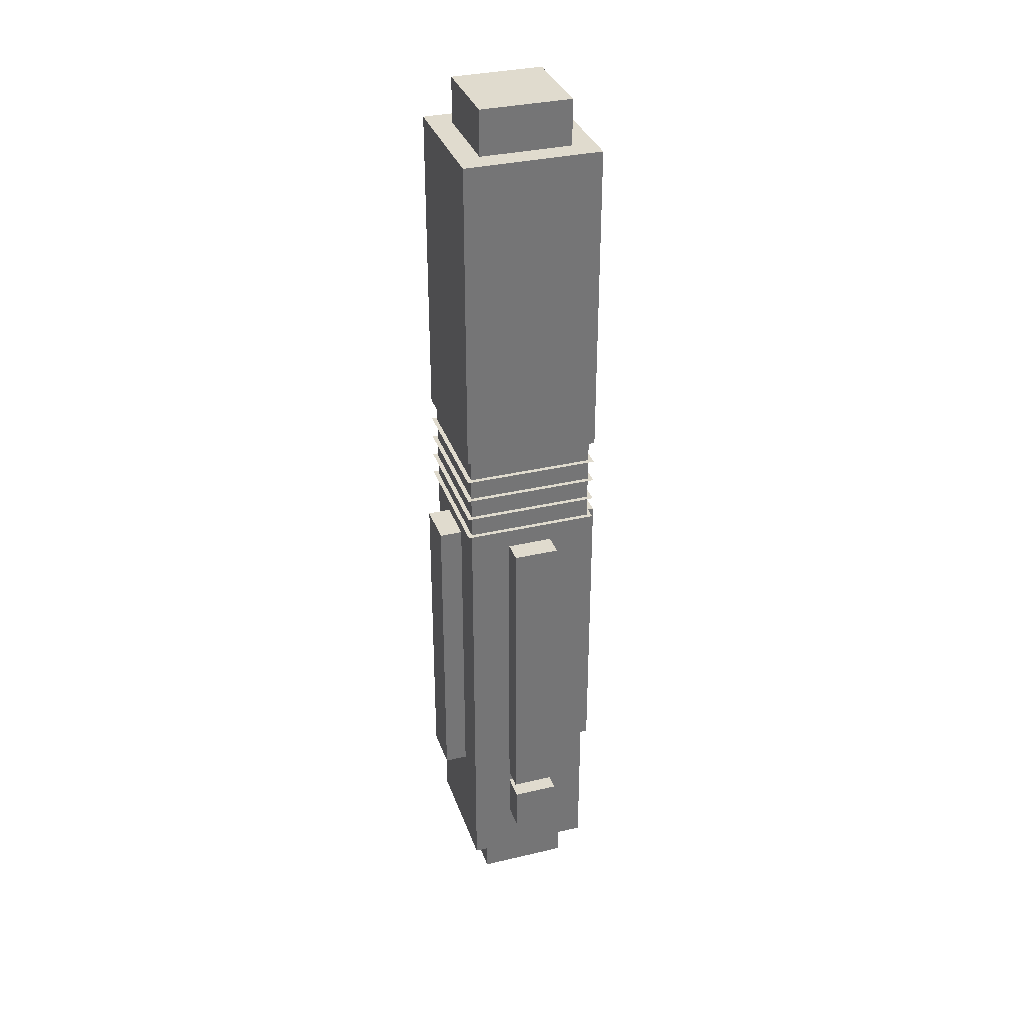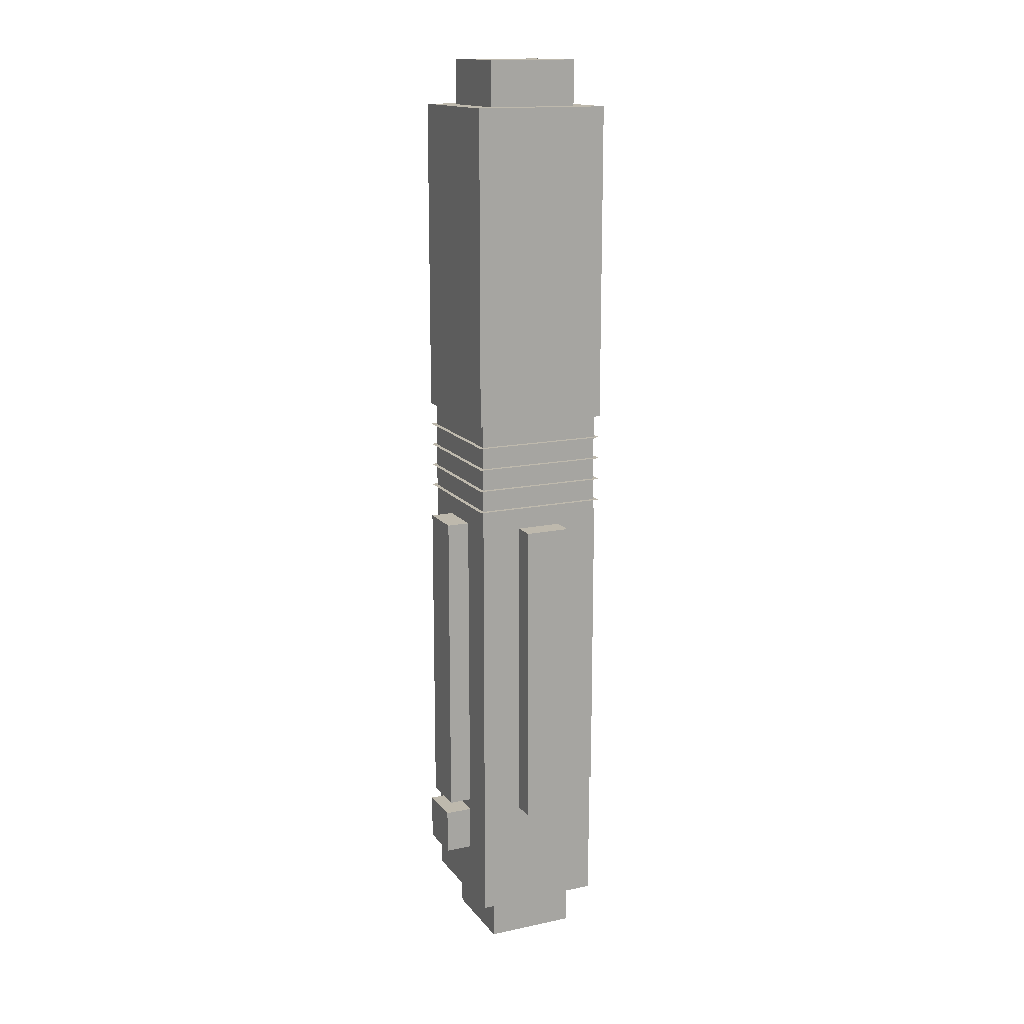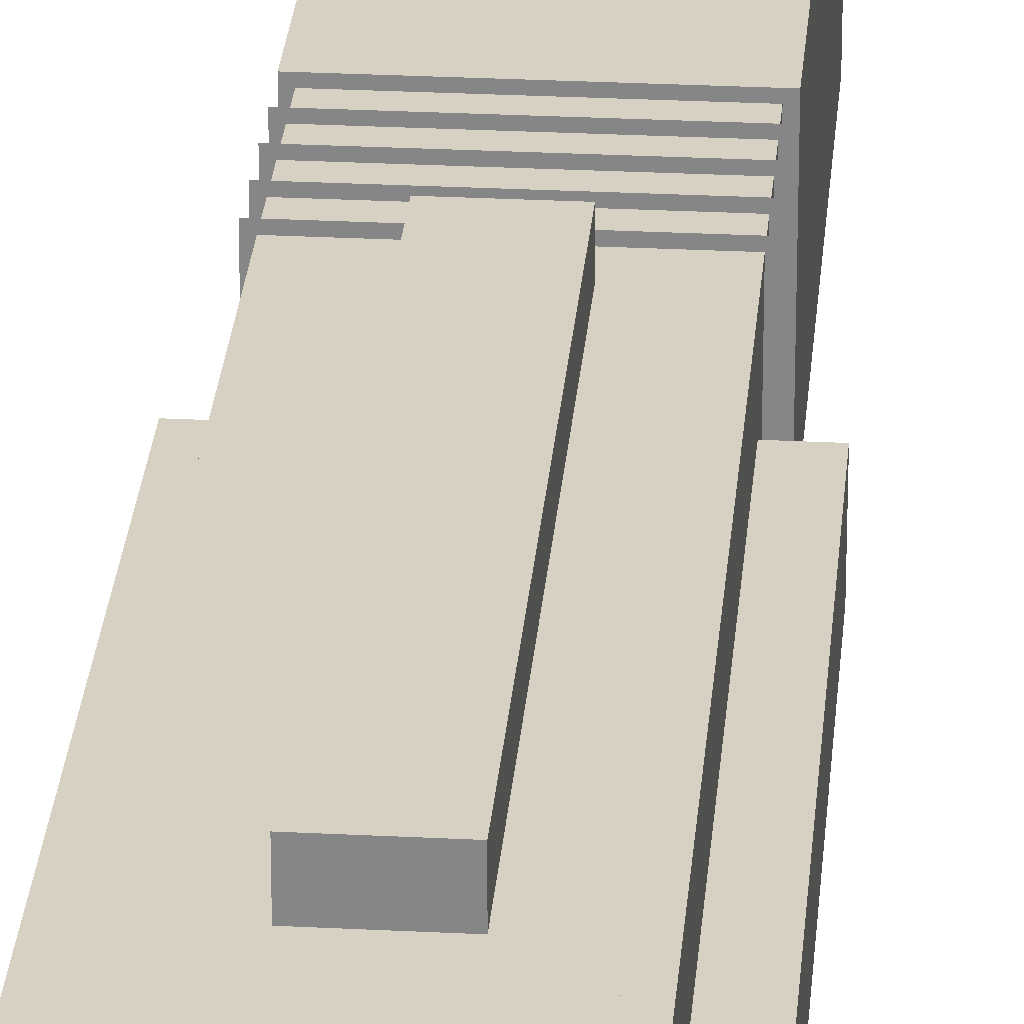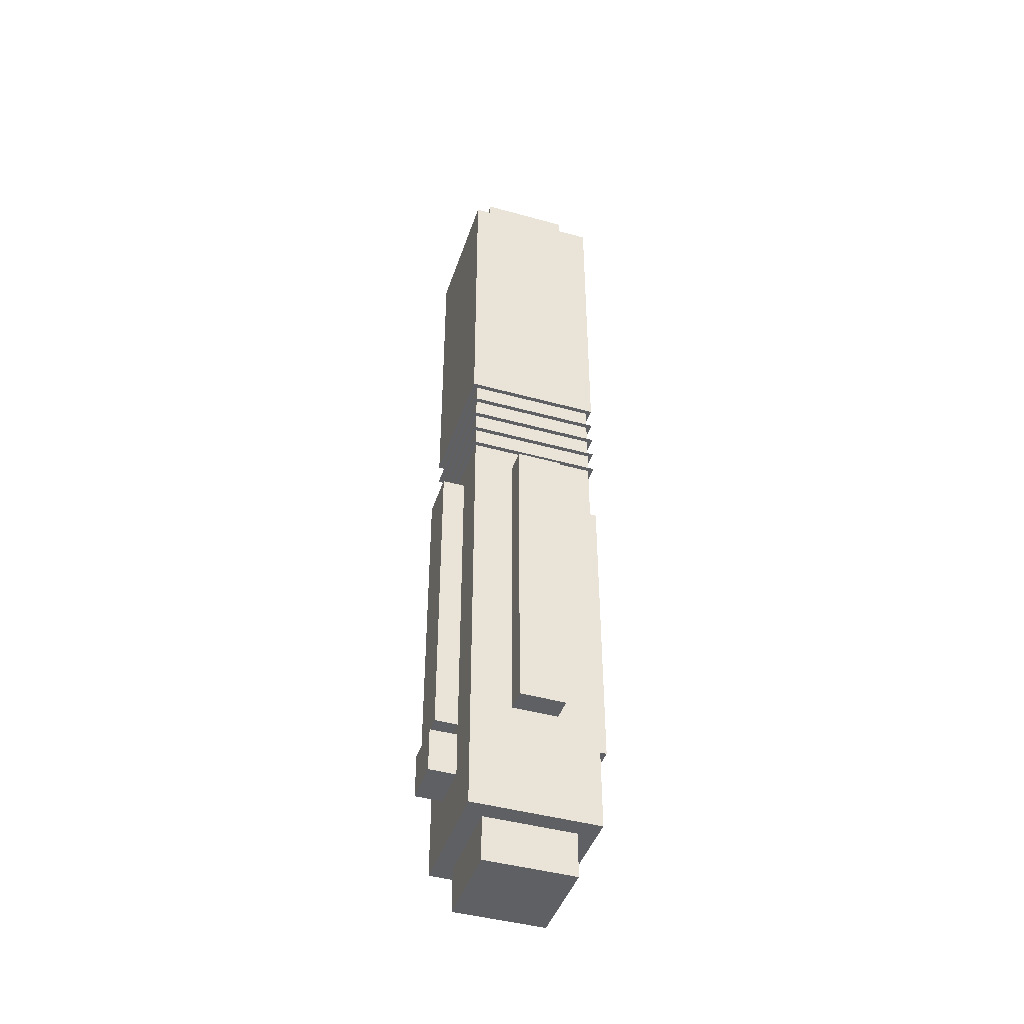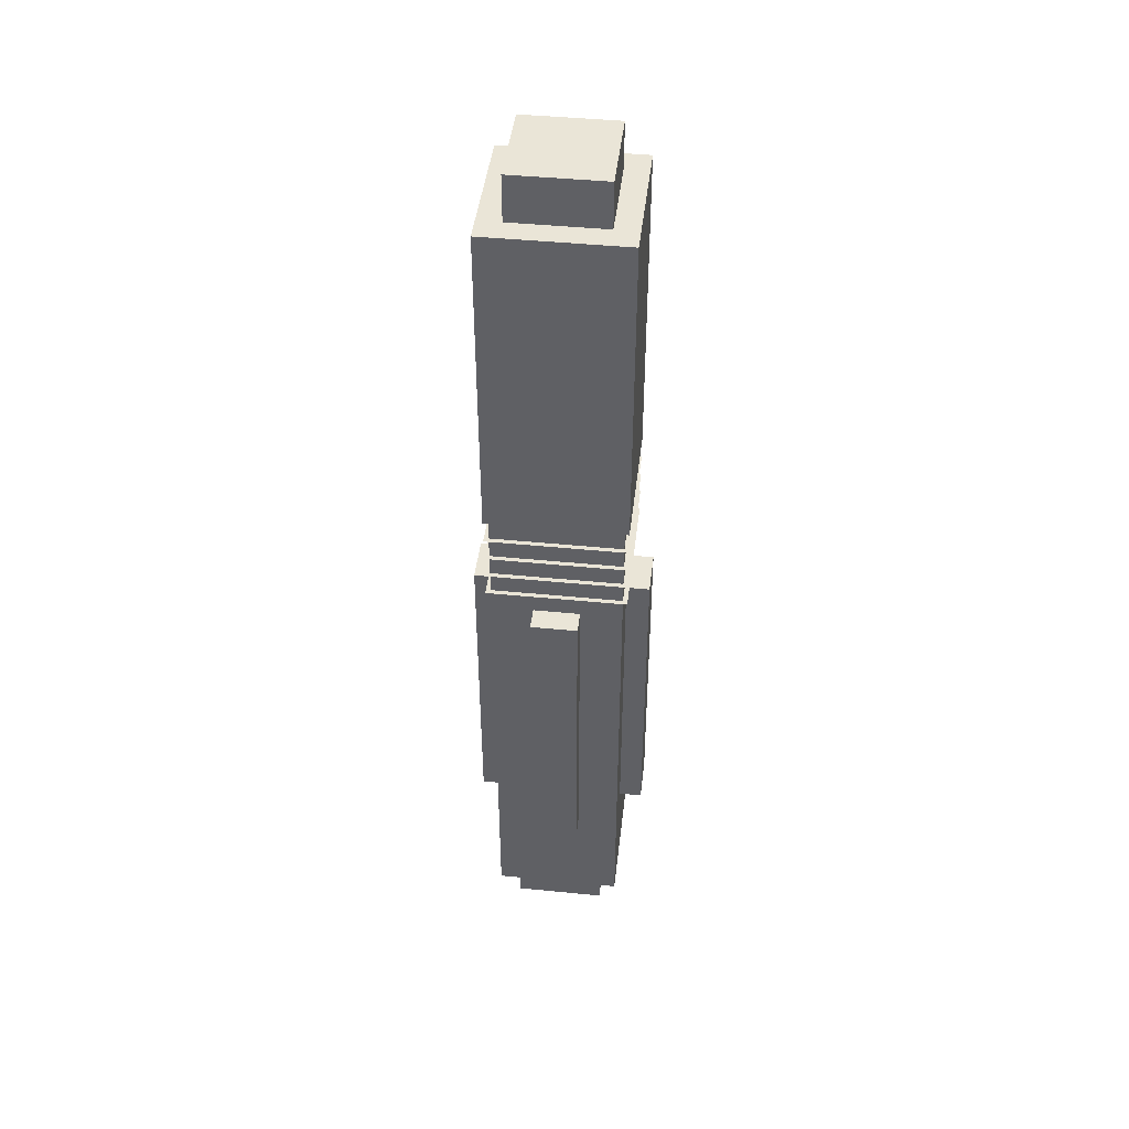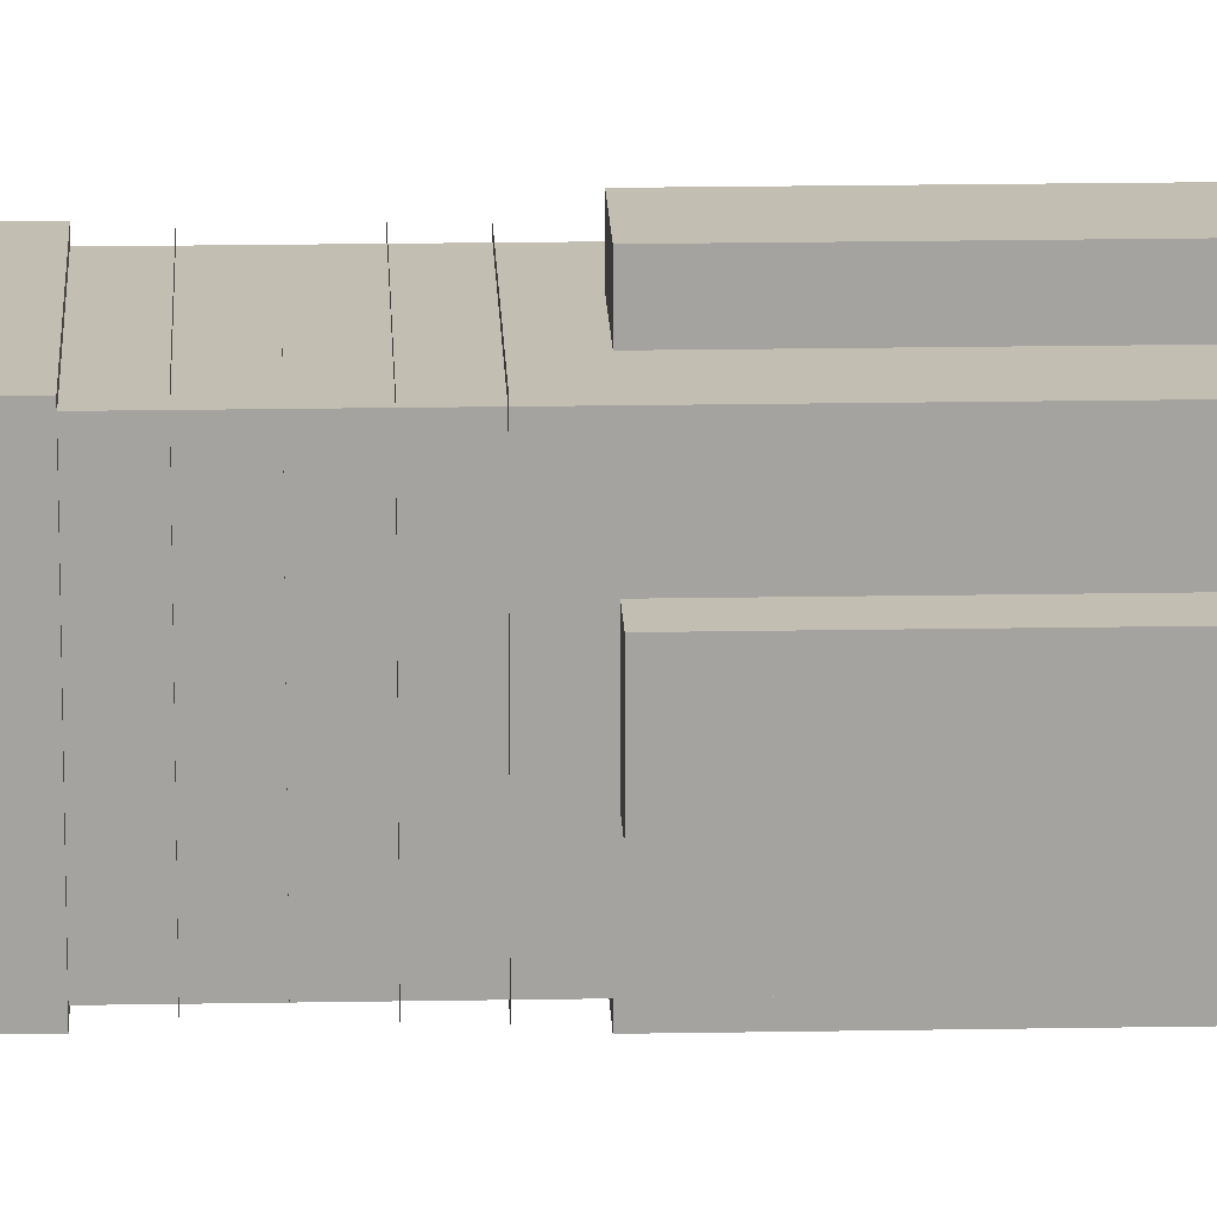
<metadata>
{"format":"obj","ext":"obj","renderer":"f3d","projection":"perspective","resolution":1024,"background":"white","views":[{"elev":33.7,"azim":72.2,"up":"+Y"},{"elev":15.2,"azim":155.7,"up":"+Y"},{"elev":27.1,"azim":4.6,"up":"+Z"},{"elev":-43.9,"azim":162.0,"up":"+Y"},{"elev":44.4,"azim":-83.4,"up":"+Y"},{"elev":17.4,"azim":-92.1,"up":"+Z"}]}
</metadata>
<code>
o body.010_Cube.036
v -0.14 -1.8 0.14
v -0.14 -0.8 0.14
v -0.14 -1.8 -0.14
v -0.14 -0.8 -0.14
v 0.14 -1.8 0.14
v 0.14 -0.8 0.14
v 0.14 -1.8 -0.14
v 0.14 -0.8 -0.14
v -0.15 -0.9 -0.15
v 0.15 -0.85 0.15
v 0.15 -0.9 -0.15
v 0.15 -0.85 -0.15
v -0.15 -0.9 0.15
v -0.15 -0.85 0.15
v 0.15 -0.9 0.15
v -0.15 -0.85 -0.15
v -0.15 -1 -0.15
v 0.15 -1 -0.15
v -0.15 -1 0.15
v 0.15 -1 0.15
v -0.15 -0.95 -0.15
v 0.15 -0.95 -0.15
v -0.15 -0.95 0.15
v 0.15 -0.95 0.15
v 0.14 -1.75 0.05
v 0.14 -1.05 0.05
v 0.14 -1.75 -0.05
v 0.14 -1.05 -0.05
v 0.19 -1.75 0.05
v 0.19 -1.05 0.05
v 0.19 -1.75 -0.05
v 0.19 -1.05 -0.05
v -0.05 -1.75 0.19
v -0.05 -1.05 0.19
v -0.05 -1.75 0.14
v -0.05 -1.05 0.14
v 0.05 -1.75 0.19
v 0.05 -1.05 0.19
v 0.05 -1.75 0.14
v 0.05 -1.05 0.14
v -0.05 -1.75 -0.14
v -0.05 -1.05 -0.14
v -0.05 -1.75 -0.19
v -0.05 -1.05 -0.19
v 0.05 -1.75 -0.14
v 0.05 -1.05 -0.14
v 0.05 -1.75 -0.19
v 0.05 -1.05 -0.19
v -0.19 -1.75 0.05
v -0.19 -1.05 0.05
v -0.19 -1.75 -0.05
v -0.19 -1.05 -0.05
v -0.14 -1.75 0.05
v -0.14 -1.05 0.05
v -0.14 -1.75 -0.05
v -0.14 -1.05 -0.05
f 1 2 4 3
f 3 4 8 7
f 7 8 6 5
f 5 6 2 1
f 29 30 26 25
f 8 4 2 6
f 27 28 32 31
f 23 24 22 21
f 19 20 18 17
f 25 26 28 27
f 3 7 5 1
f 13 15 11 9
f 31 32 30 29
f 14 10 12 16
f 27 31 29 25
f 32 28 26 30
f 33 34 36 35
f 35 36 40 39
f 39 40 38 37
f 37 38 34 33
f 35 39 37 33
f 40 36 34 38
f 41 42 44 43
f 43 44 48 47
f 47 48 46 45
f 45 46 42 41
f 43 47 45 41
f 48 44 42 46
f 49 50 52 51
f 51 52 56 55
f 55 56 54 53
f 53 54 50 49
f 51 55 53 49
f 56 52 50 54
o emitter.010_Cube.035
v -0.15 -0.8 0.15
v -0.15 -0.1 0.15
v -0.15 -0.8 -0.15
v -0.15 -0.1 -0.15
v 0.15 -0.8 0.15
v 0.15 -0.1 0.15
v 0.15 -0.8 -0.15
v 0.15 -0.1 -0.15
v -0.1 -0.1 0.1
v -0.1 -0.1 -0.1
v 0.1 -0.1 0.1
v 0.1 -0.1 -0.1
v -0.1 0 0.1
v -0.1 0 -0.1
v 0.1 0 0.1
v 0.1 0 -0.1
f 57 58 60 59
f 59 60 64 63
f 63 64 62 61
f 61 62 58 57
f 59 63 61 57
f 64 60 66 68
f 62 64 68 67
f 60 58 65 66
f 58 62 67 65
f 68 66 70 72
f 72 70 69 71
f 67 68 72 71
f 66 65 69 70
f 65 67 71 69
o pommel.010_Cube.037
v -0.1 -2 0.1
v -0.14 -2 0.14
v -0.1 -2 -0.1
v -0.14 -2 -0.14
v 0.1 -2 0.1
v 0.14 -2 0.14
v 0.1 -2 -0.1
v 0.14 -2 -0.14
v -0.1 -2.1 0.1
v -0.1 -2.1 -0.1
v 0.1 -2.1 0.1
v 0.1 -2.1 -0.1
v 0.1 -1.876 0.05
v 0.1 -1.776 0.05
v 0.1 -1.876 -0.05
v 0.1 -1.776 -0.05
v 0.2 -1.876 0.05
v 0.2 -1.776 0.05
v 0.2 -1.876 -0.05
v 0.2 -1.776 -0.05
v -0.14 -1.8 0.14
v -0.14 -1.8 -0.14
v 0.14 -1.8 0.14
v 0.14 -1.8 -0.14
f 73 74 76 75
f 75 76 80 79
f 79 80 78 77
f 77 78 74 73
f 79 77 83 84
f 80 76 94 96
f 82 84 83 81
f 77 73 81 83
f 75 79 84 82
f 73 75 82 81
f 85 86 88 87
f 87 88 92 91
f 91 92 90 89
f 89 90 86 85
f 87 91 89 85
f 92 88 86 90
f 96 94 93 95
f 78 80 96 95
f 76 74 93 94
f 74 78 95 93

</code>
